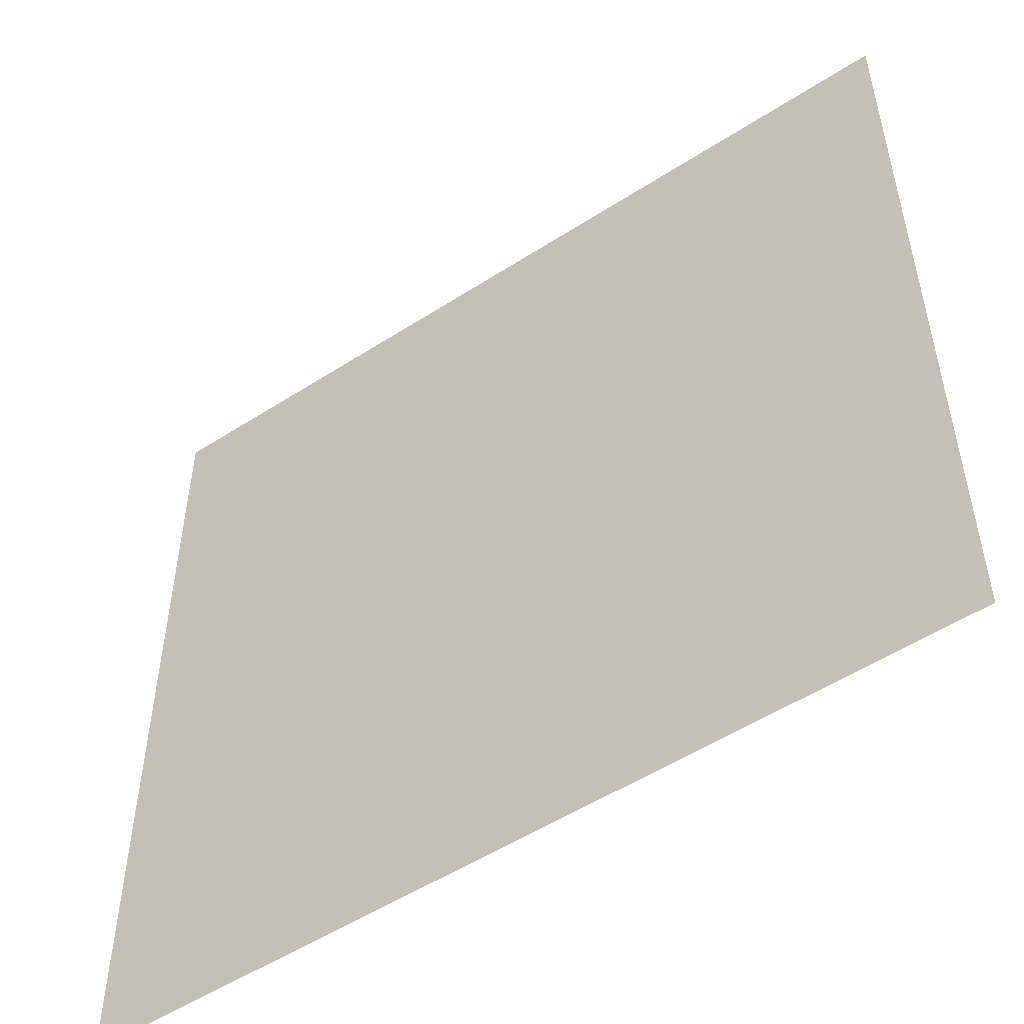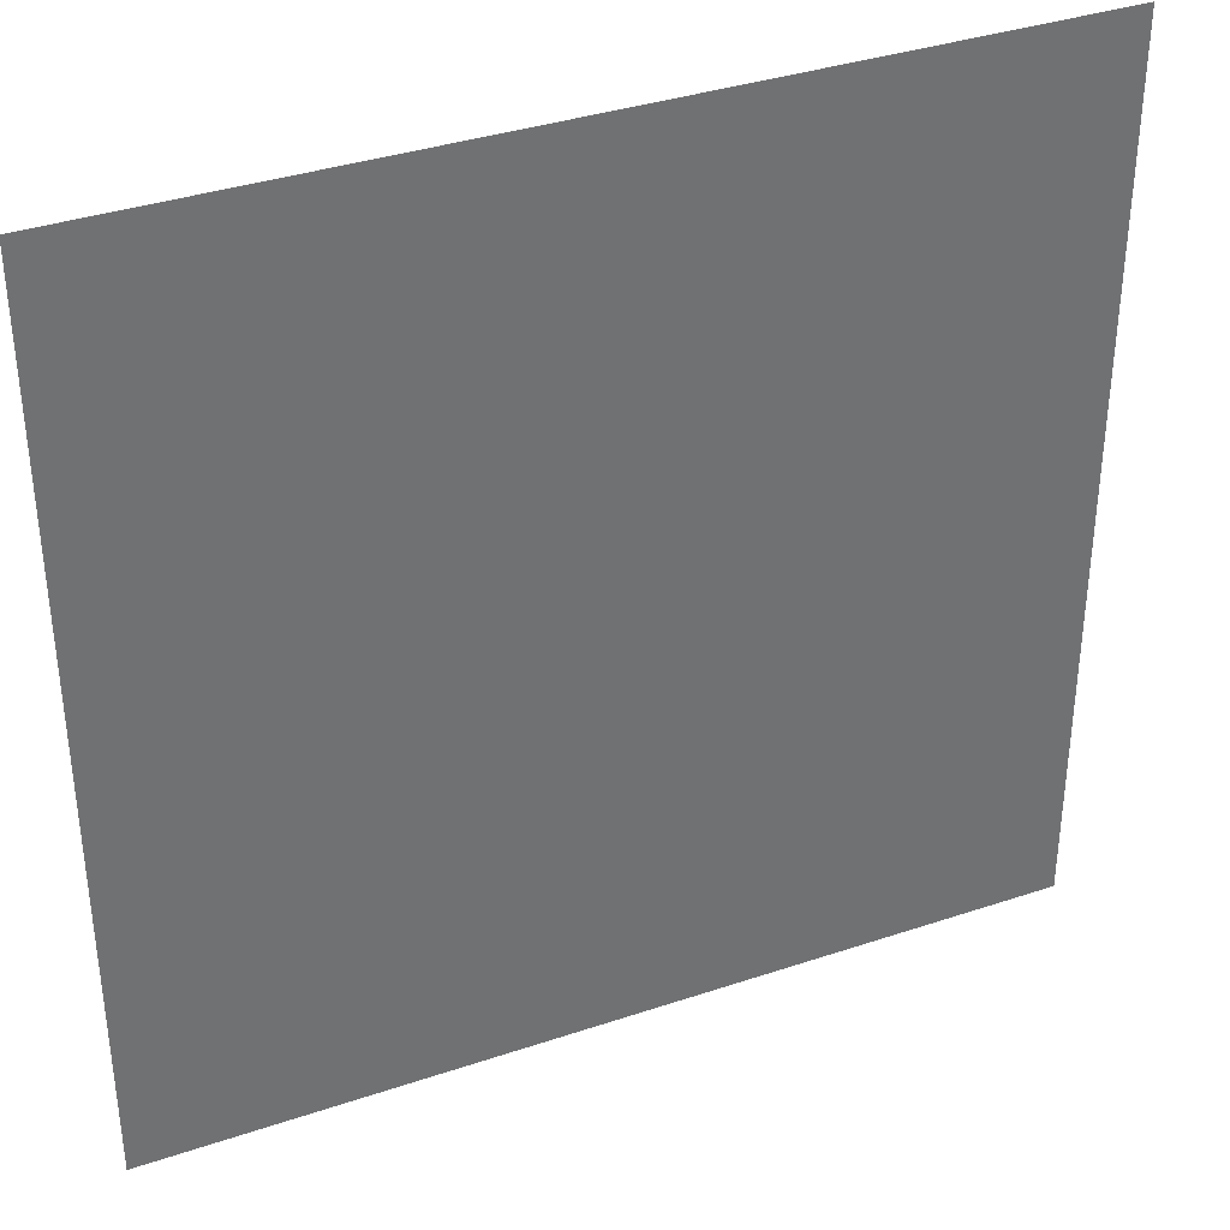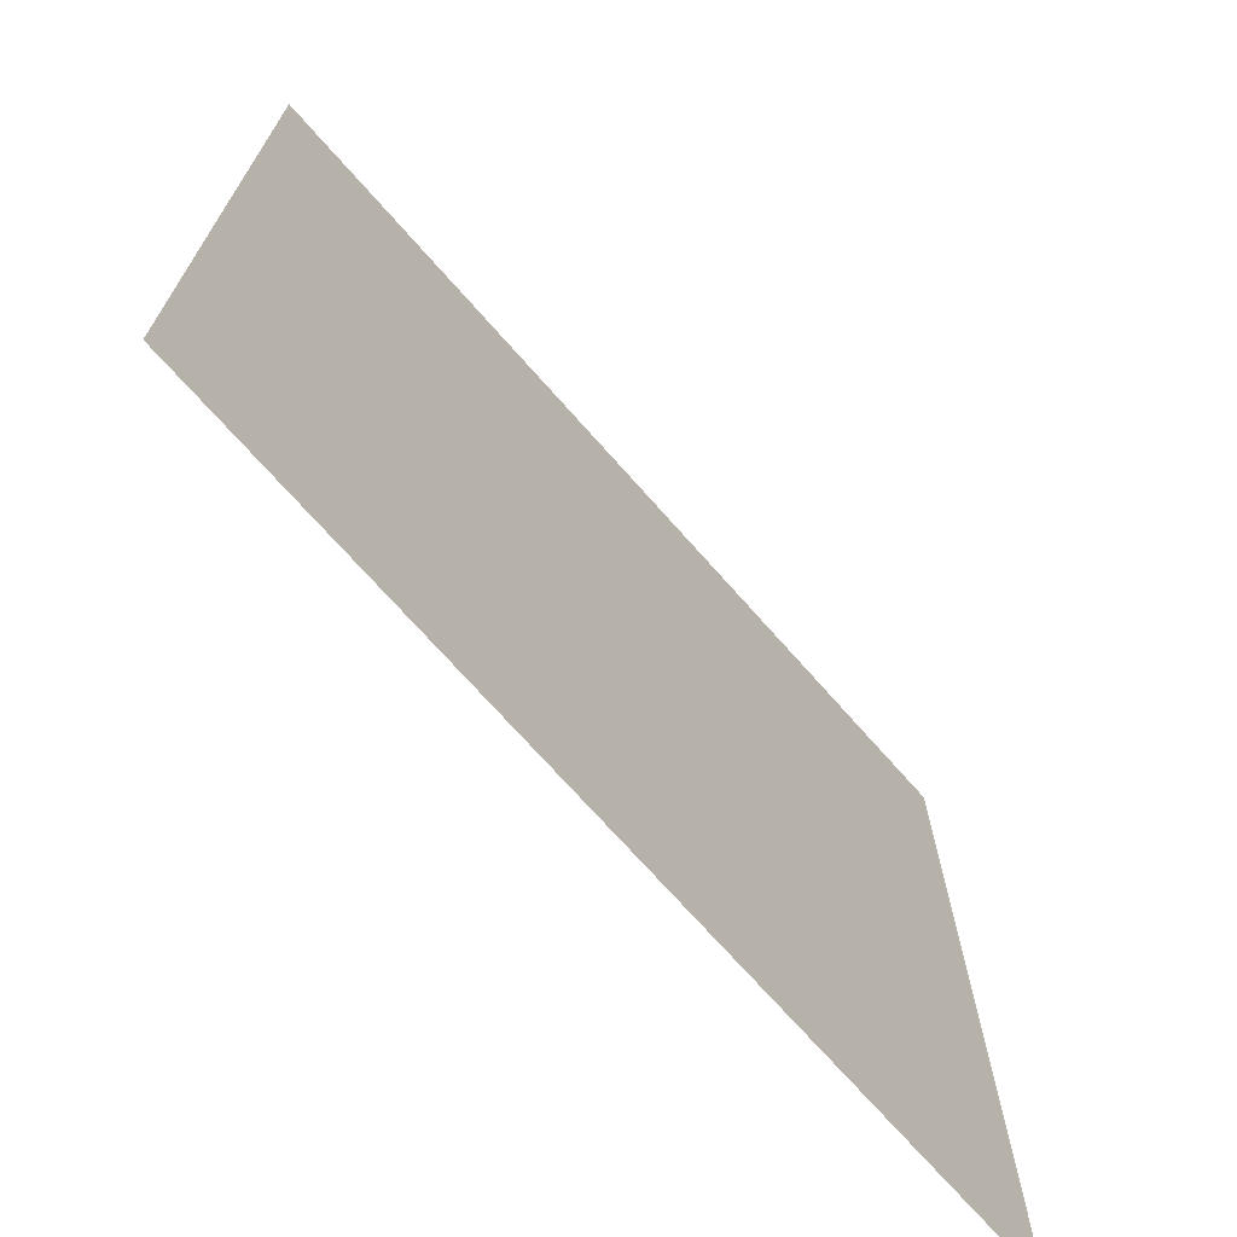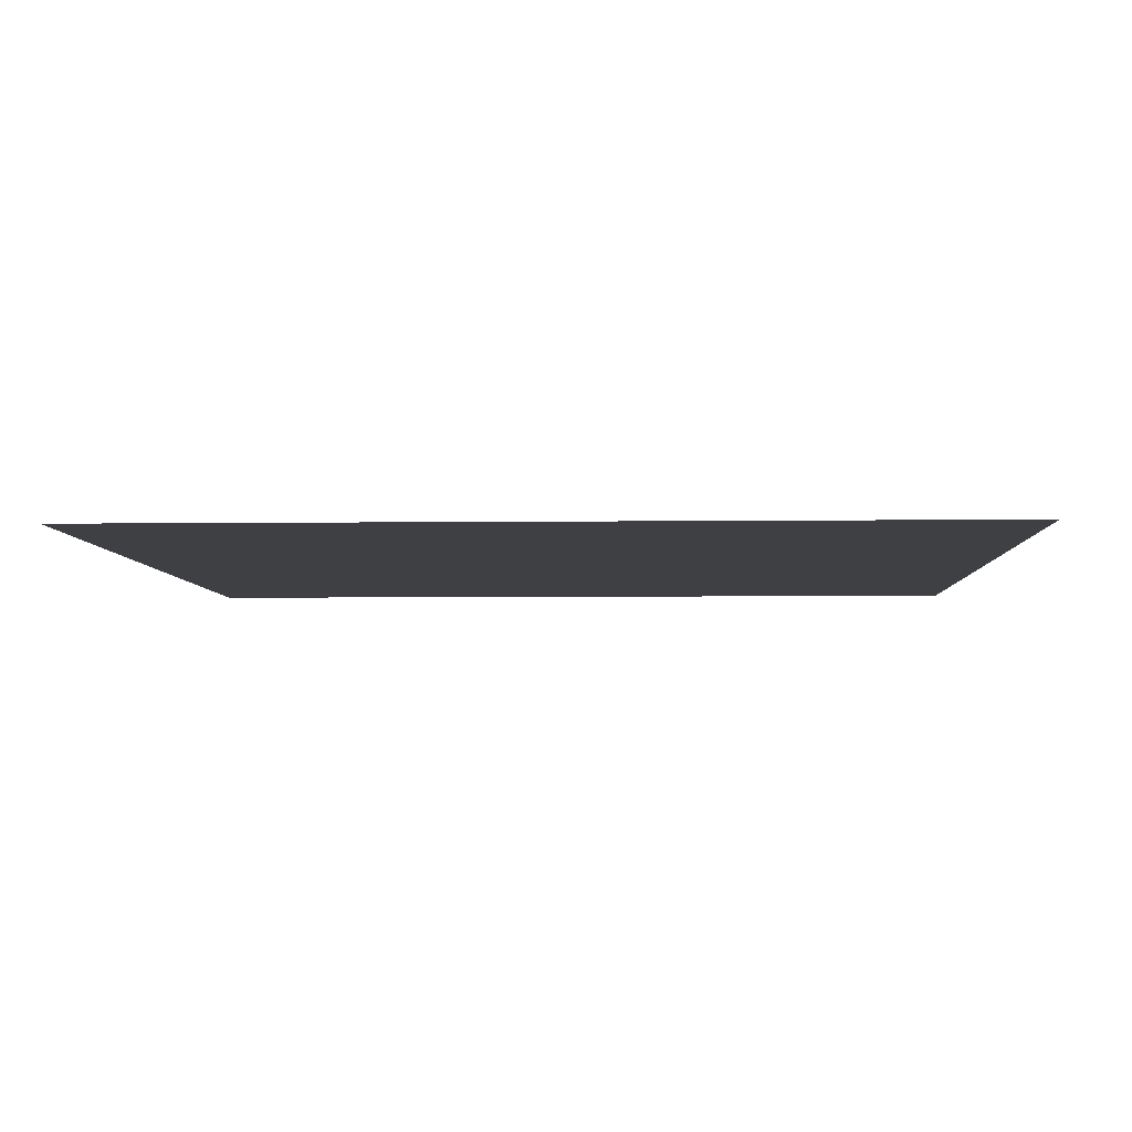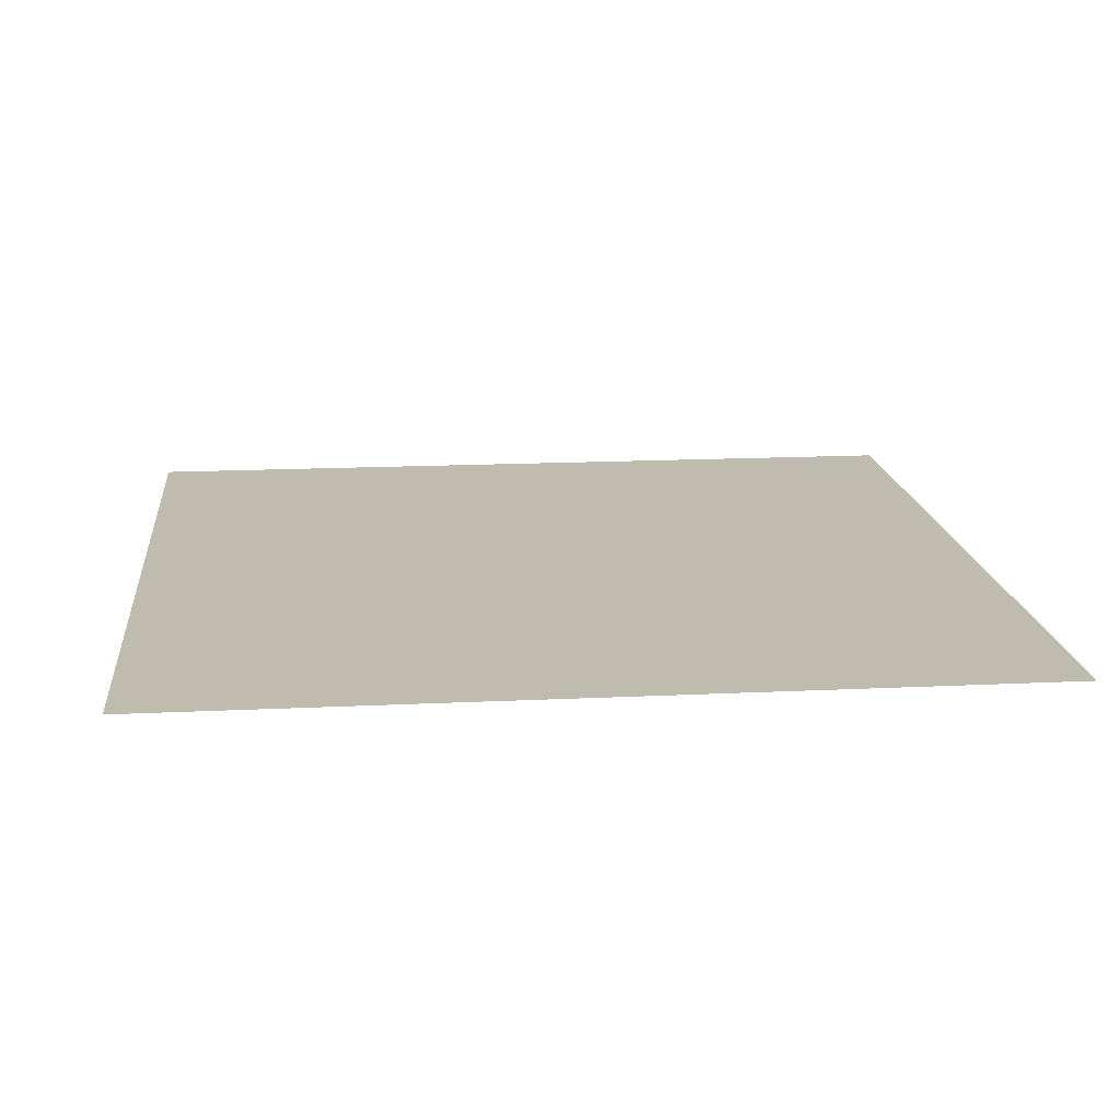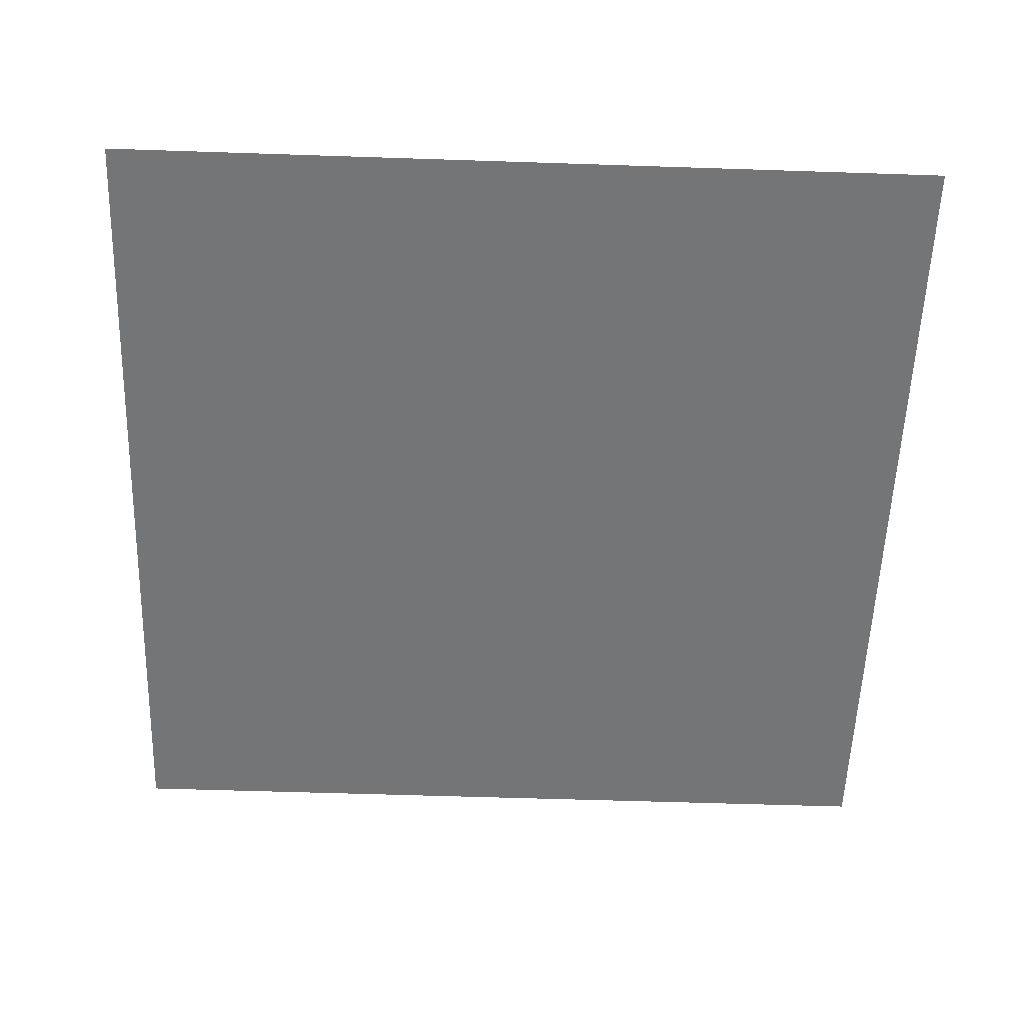
<metadata>
{"format":"obj","ext":"obj","renderer":"f3d","projection":"perspective","resolution":1024,"background":"white","views":[{"elev":-52.6,"azim":34.8,"up":"+Z"},{"elev":36.5,"azim":156.4,"up":"+Z"},{"elev":-71.2,"azim":131.4,"up":"+Z"},{"elev":-5.0,"azim":-87.7,"up":"+Y"},{"elev":16.0,"azim":-5.8,"up":"+Y"},{"elev":-56.4,"azim":-2.0,"up":"+Y"}]}
</metadata>
<code>
o Plane
v -3 0.65 3
v 3 0.65 3
v -3 0.65 -3
v 3 0.65 -3
f 1 2 4 3

</code>
